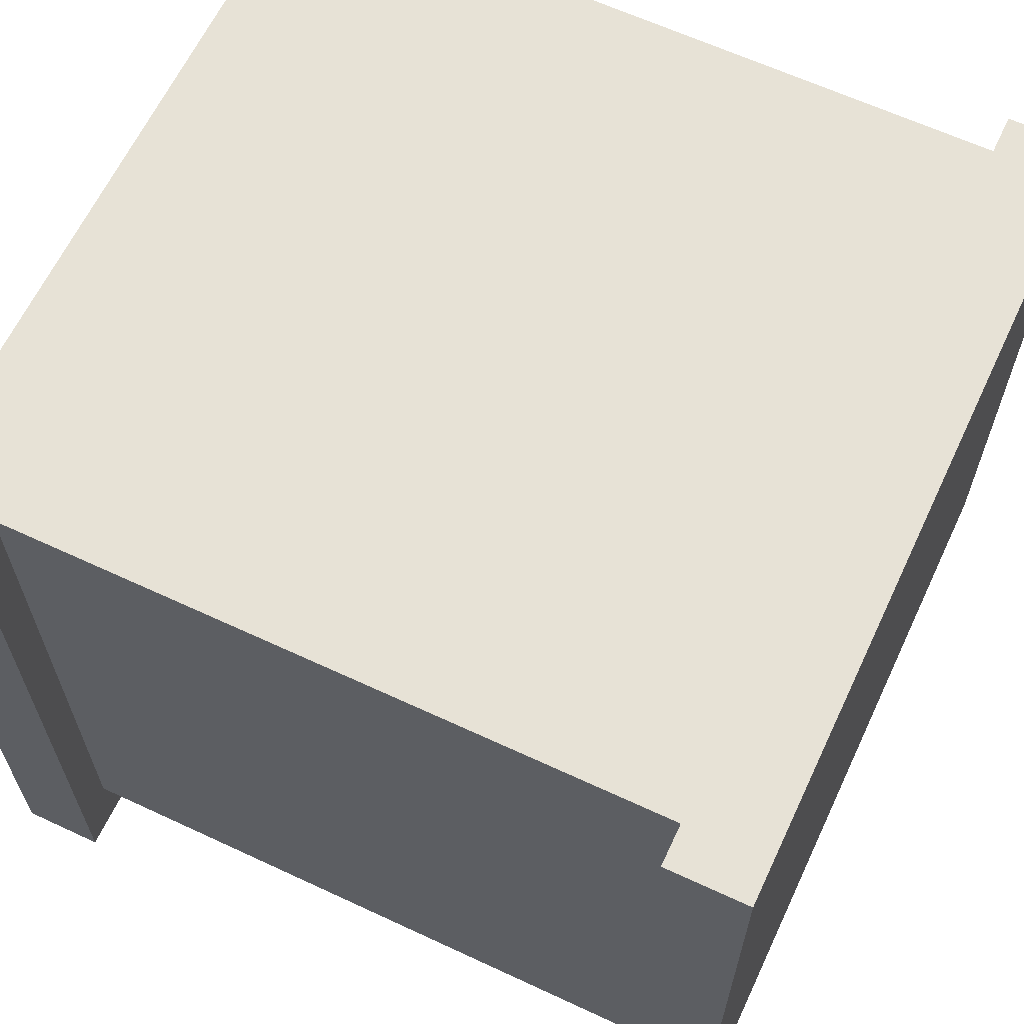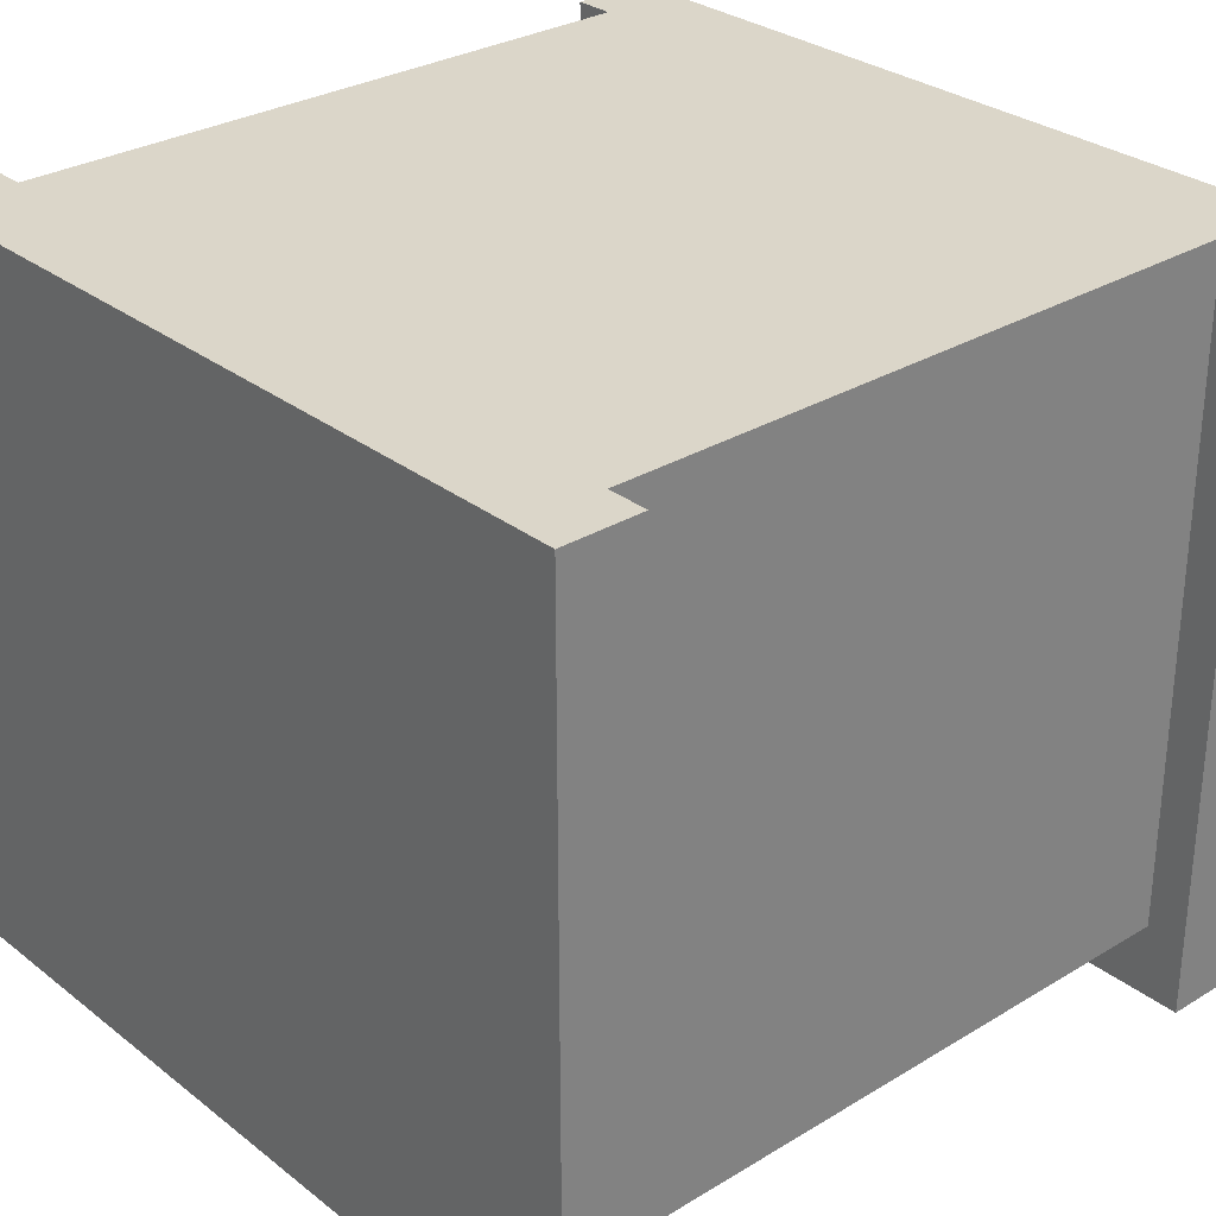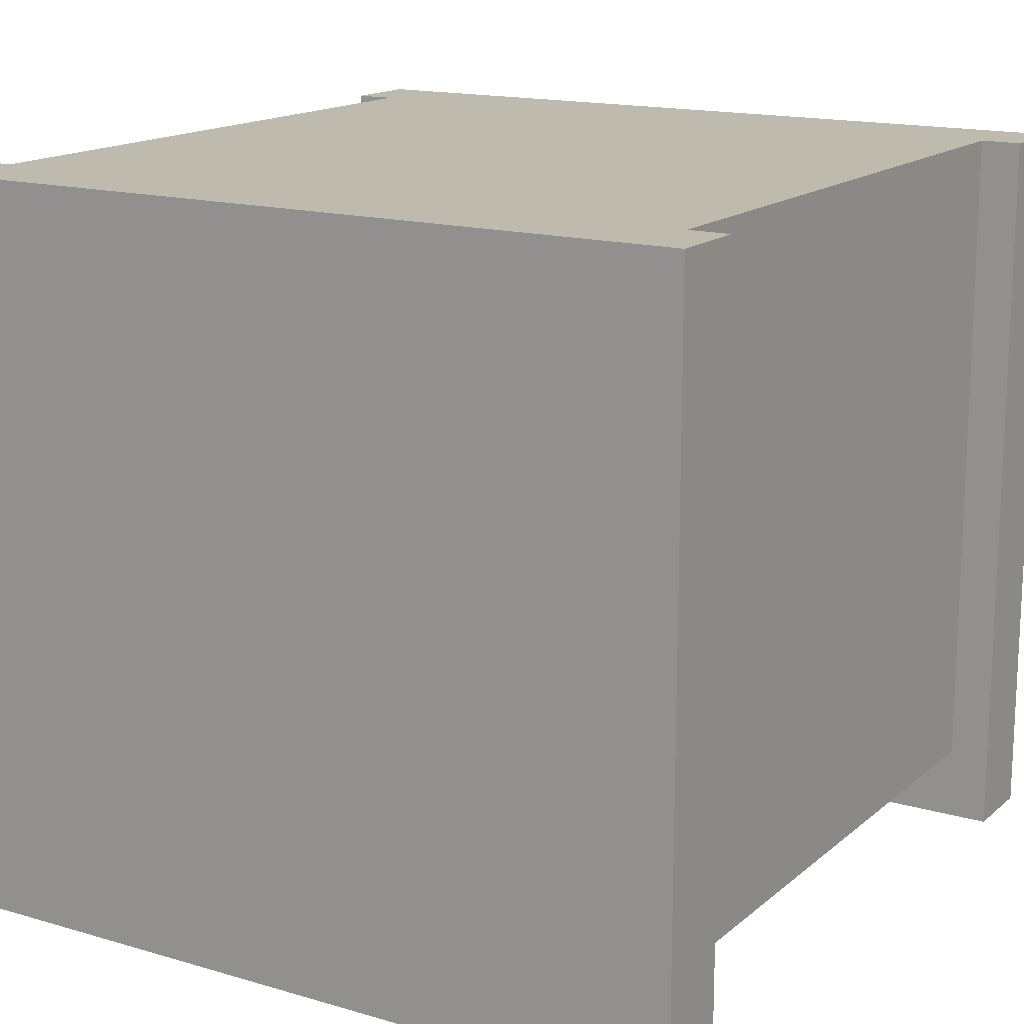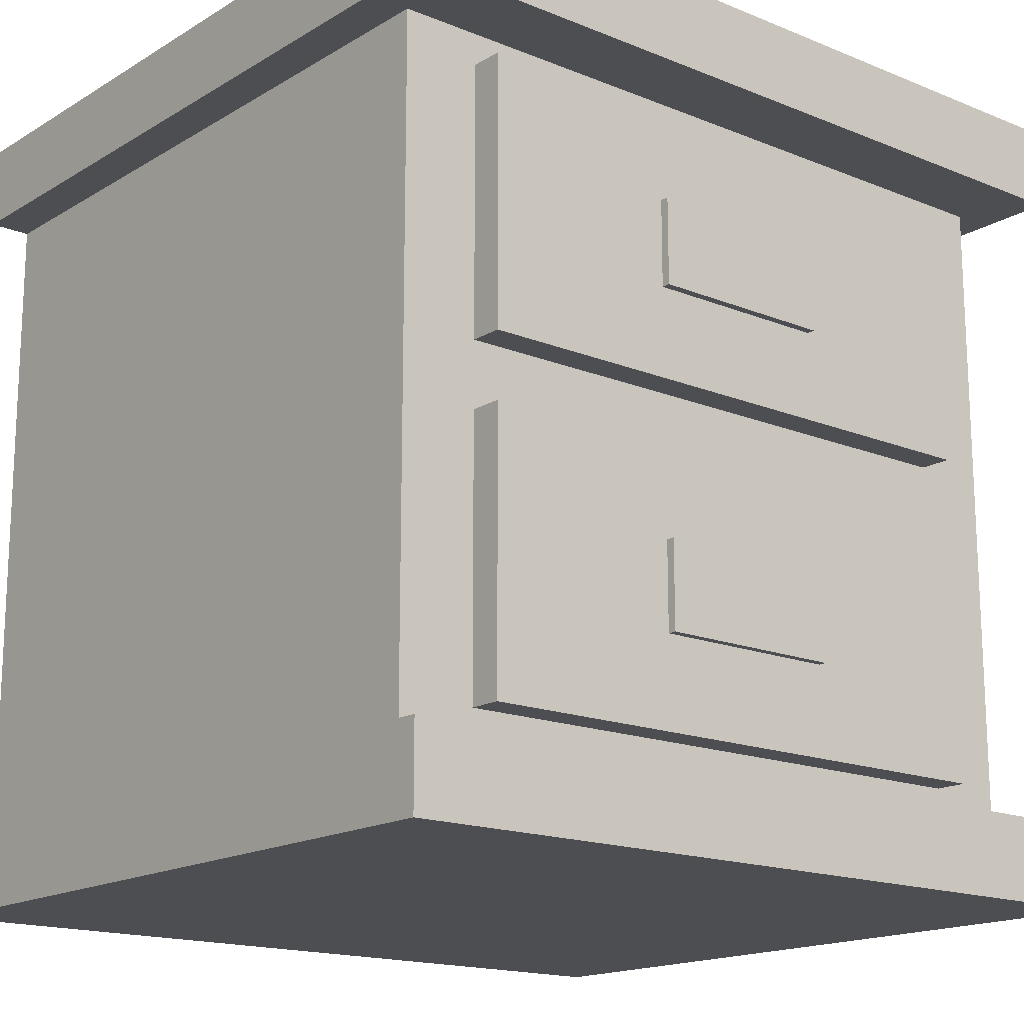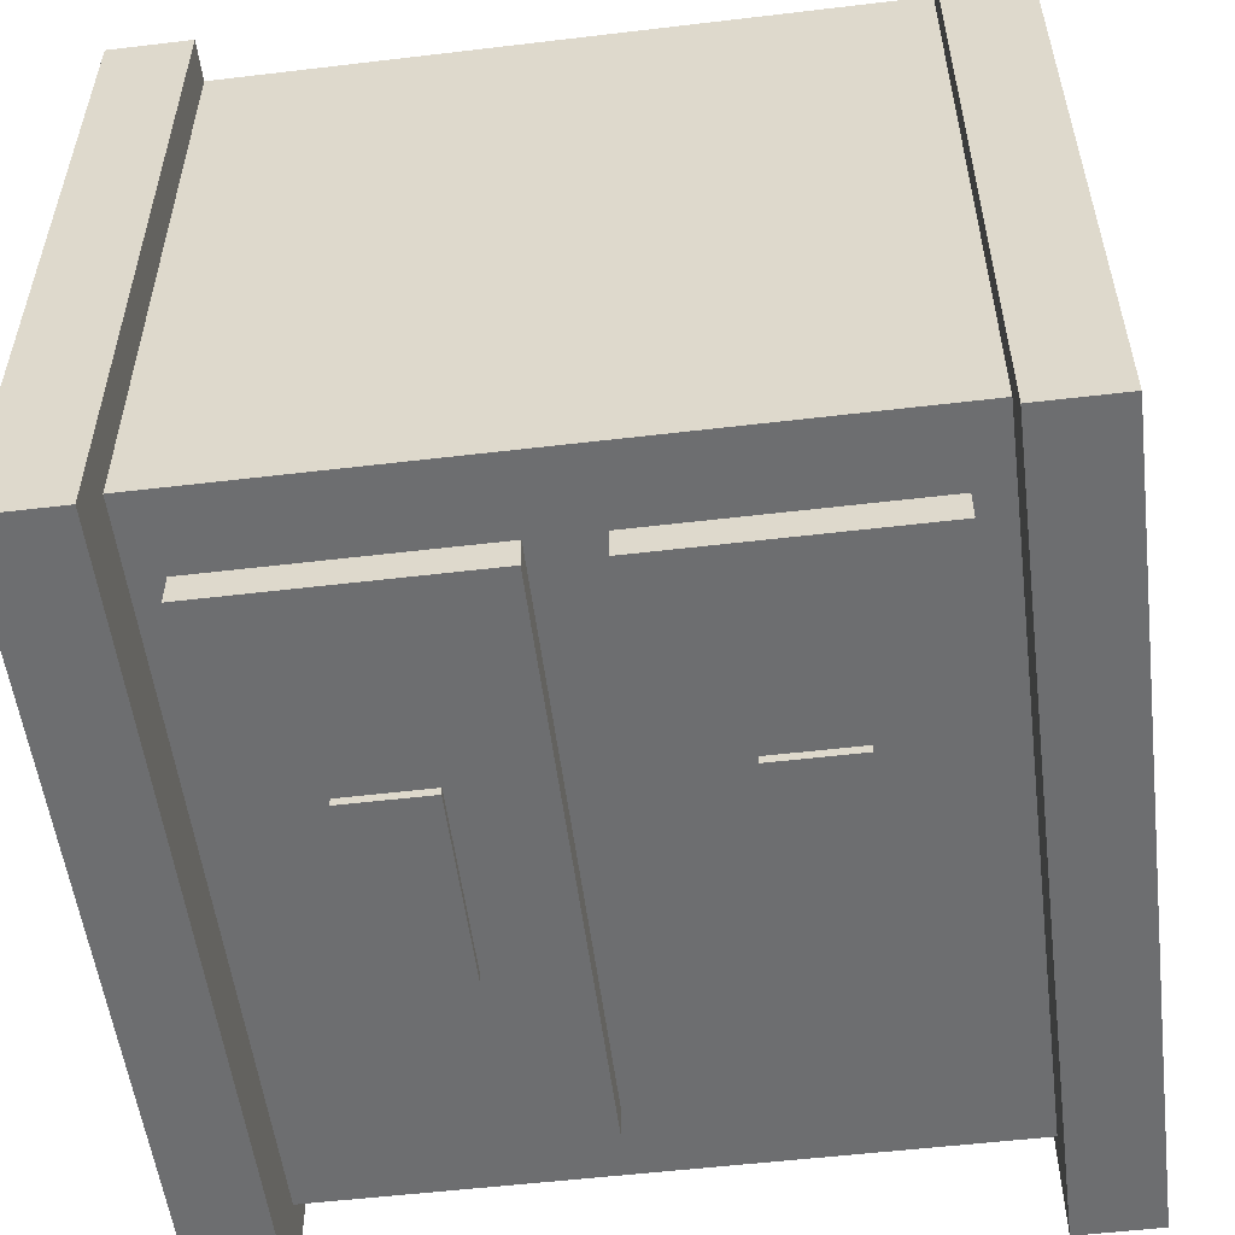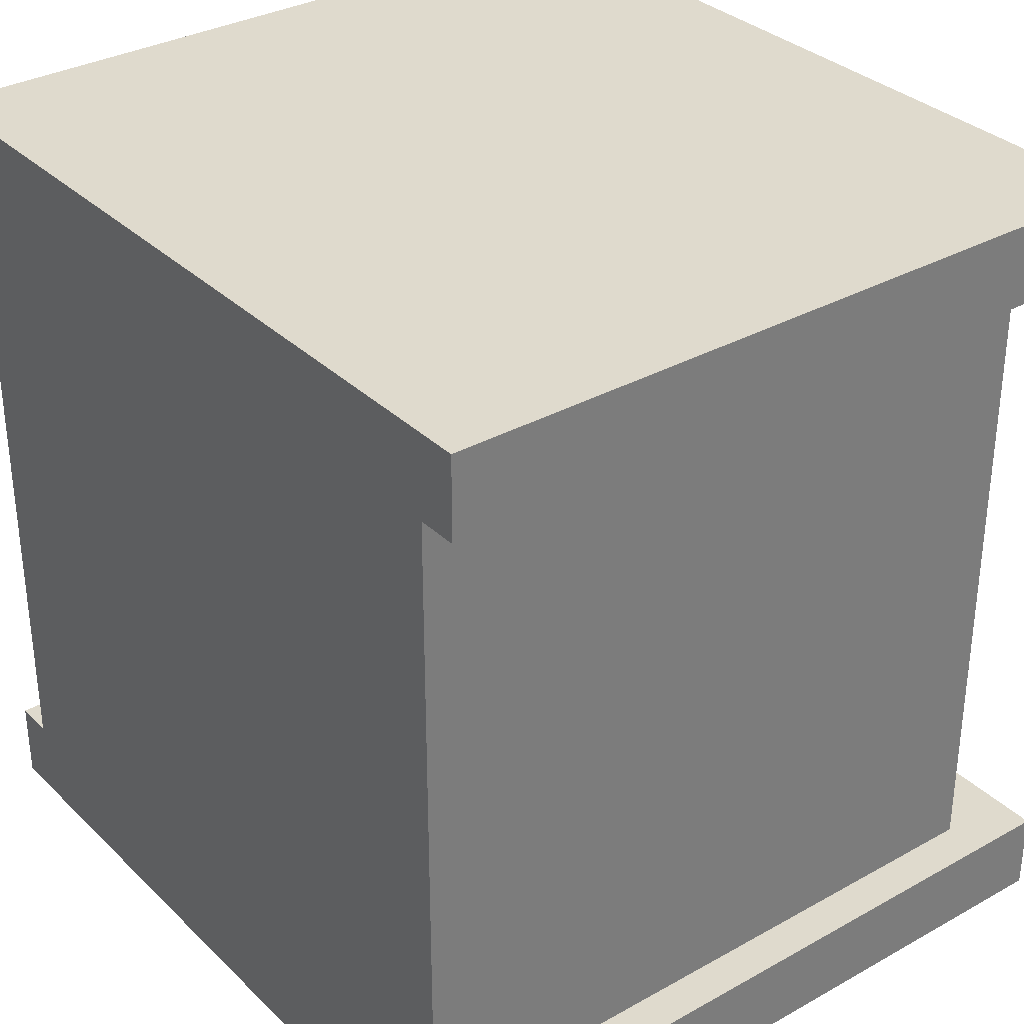
<metadata>
{"format":"obj","ext":"obj","renderer":"f3d","projection":"perspective","resolution":1024,"background":"white","views":[{"elev":63.6,"azim":-64.8,"up":"+Z"},{"elev":29.7,"azim":-131.6,"up":"+Z"},{"elev":15.7,"azim":31.4,"up":"+Z"},{"elev":-16.5,"azim":140.3,"up":"+Y"},{"elev":-54.3,"azim":-82.8,"up":"+Z"},{"elev":32.9,"azim":52.4,"up":"+Y"}]}
</metadata>
<code>
o Cube_Cube.001
v 0.3554 0.04113 -0.3823
v 0.3554 0.3629 -0.3823
v 0.3554 0.04113 -0.3376
v 0.3554 0.3629 -0.3376
v -0.3554 0.04113 -0.3823
v -0.3554 0.3629 -0.3823
v -0.3554 0.04113 -0.3376
v -0.3554 0.3629 -0.3376
v 0.1163 0.1494 -0.3926
v 0.1163 0.2546 -0.3926
v 0.1163 0.1494 -0.378
v 0.1163 0.2546 -0.378
v -0.1163 0.1494 -0.3926
v -0.1163 0.2546 -0.3926
v -0.1163 0.1494 -0.378
v -0.1163 0.2546 -0.378
v 0.3554 -0.3589 -0.3823
v 0.3554 -0.03715 -0.3823
v 0.3554 -0.3589 -0.3376
v 0.3554 -0.03715 -0.3376
v -0.3554 -0.3589 -0.3823
v -0.3554 -0.03715 -0.3823
v -0.3554 -0.3589 -0.3376
v -0.3554 -0.03715 -0.3376
v 0.1163 -0.2506 -0.3926
v 0.1163 -0.1454 -0.3926
v 0.1163 -0.2506 -0.378
v 0.1163 -0.1454 -0.378
v -0.1163 -0.2506 -0.3926
v -0.1163 -0.1454 -0.3926
v -0.1163 -0.2506 -0.378
v -0.1163 -0.1454 -0.378
v 0.4091 -0.5 -0.3424
v 0.4091 0.5 -0.3424
v 0.4091 -0.5 0.4787
v 0.4091 0.5 0.4787
v -0.4091 -0.5 -0.3424
v -0.4091 0.5 -0.3424
v -0.4091 -0.5 0.4787
v -0.4091 0.5 0.4787
v 0.45 -0.4 -0.3424
v 0.45 0.4 -0.3424
v 0.45 0.4 0.4787
v 0.45 -0.4 0.4787
v -0.45 0.4 0.4787
v -0.45 -0.4 0.4787
v -0.45 0.4 -0.3424
v -0.45 -0.4 -0.3424
v -0.5 -0.4 0.4787
v -0.5 -0.5 0.4787
v -0.5 0.5 0.4787
v -0.5 0.5 -0.3424
v -0.5 -0.4 -0.3424
v -0.5 -0.5 -0.3424
v -0.5 0.4 0.4787
v -0.5 0.4 -0.3424
v 0.5 0.4 -0.3424
v 0.5 0.5 -0.3424
v 0.5 0.5 0.4787
v 0.5 -0.4 0.4787
v 0.5 -0.5 0.4787
v 0.5 -0.5 -0.3424
v 0.5 -0.4 -0.3424
v 0.5 0.4 0.4787
v 0.4091 0.4 -0.4336
v 0.4091 0.5 -0.4336
v -0.4091 -0.4 -0.4336
v -0.4091 -0.5 -0.4336
v -0.4091 0.5 -0.4336
v 0.4091 -0.5 -0.4336
v 0.4091 -0.4 -0.4336
v -0.4091 0.4 -0.4336
v -0.5 -0.4 -0.4336
v -0.5 -0.5 -0.4336
v -0.5 0.5 -0.4336
v -0.5 0.4 -0.4336
v 0.5 0.4 -0.4336
v 0.5 0.5 -0.4336
v 0.5 -0.5 -0.4336
v 0.5 -0.4 -0.4336
f 2 4 3 1
f 8 6 5 7
f 6 2 1 5
f 1 3 7 5
f 6 8 4 2
f 10 12 11 9
f 16 14 13 15
f 14 10 9 13
f 9 11 15 13
f 14 16 12 10
f 18 20 19 17
f 24 22 21 23
f 22 18 17 21
f 17 19 23 21
f 22 24 20 18
f 26 28 27 25
f 32 30 29 31
f 30 26 25 29
f 25 27 31 29
f 30 32 28 26
f 44 35 61 60
f 44 46 39 35
f 47 45 55 56
f 57 42 65 77
f 33 35 39 37
f 38 40 36 34
f 53 48 67 73
f 47 42 41 48
f 62 33 70 79
f 45 47 48 46
f 36 40 45 43
f 43 45 46 44
f 43 42 57 64
f 42 43 44 41
f 49 53 54 50
f 51 52 56 55
f 37 39 50 54
f 58 57 77 78
f 40 38 52 51
f 45 40 51 55
f 39 46 49 50
f 46 48 53 49
f 63 60 61 62
f 58 59 64 57
f 37 54 74 68
f 41 44 60 63
f 36 43 64 59
f 35 33 62 61
f 48 41 71 67
f 34 36 59 58
f 67 71 70 68
f 69 66 65 72
f 67 68 74 73
f 69 72 76 75
f 65 66 78 77
f 70 71 80 79
f 54 53 73 74
f 47 56 76 72
f 38 34 66 69
f 56 52 75 76
f 33 37 68 70
f 63 62 79 80
f 52 38 69 75
f 34 58 78 66
f 41 63 80 71
f 42 47 72 65

</code>
